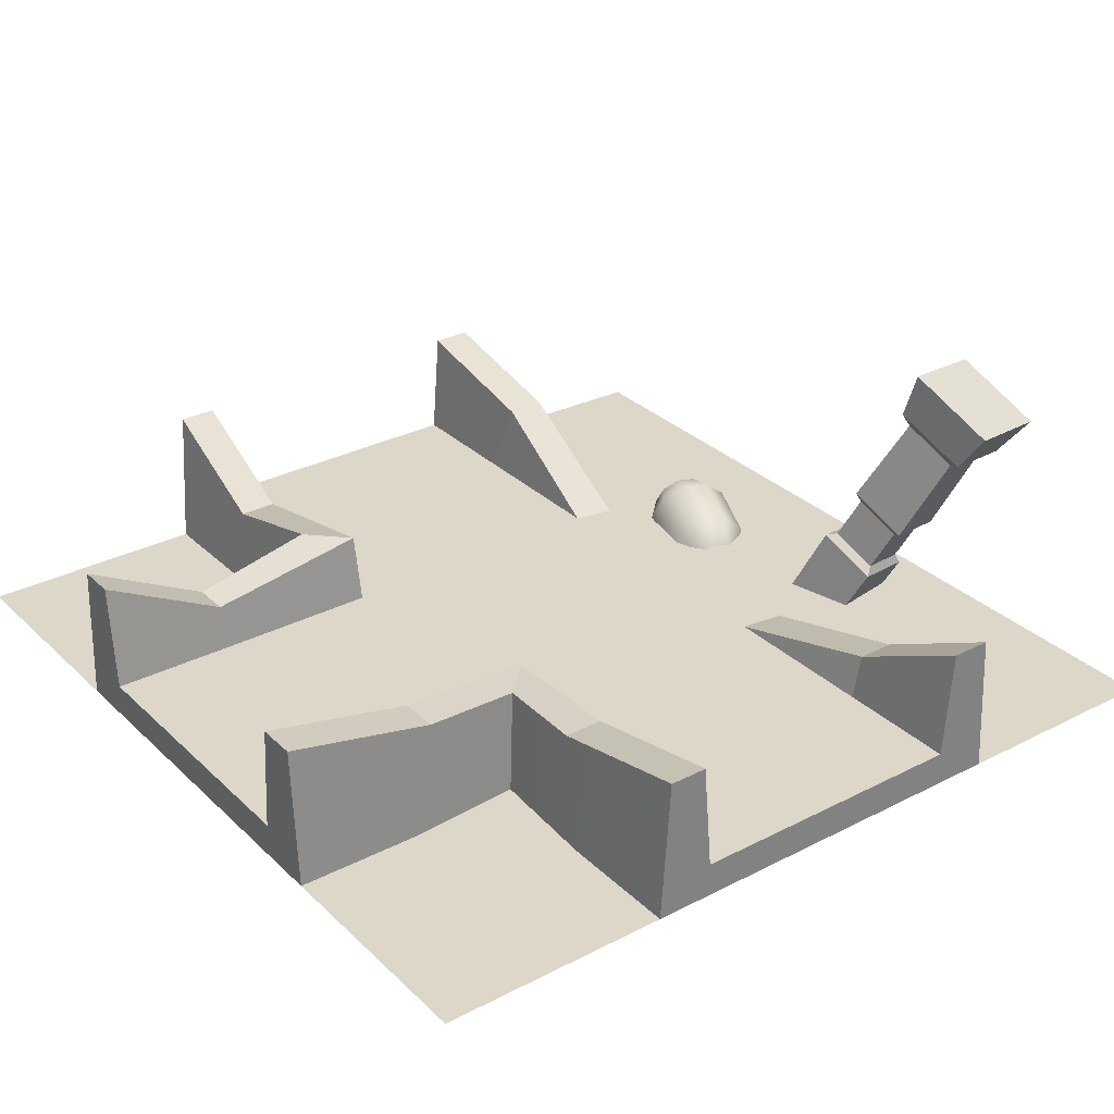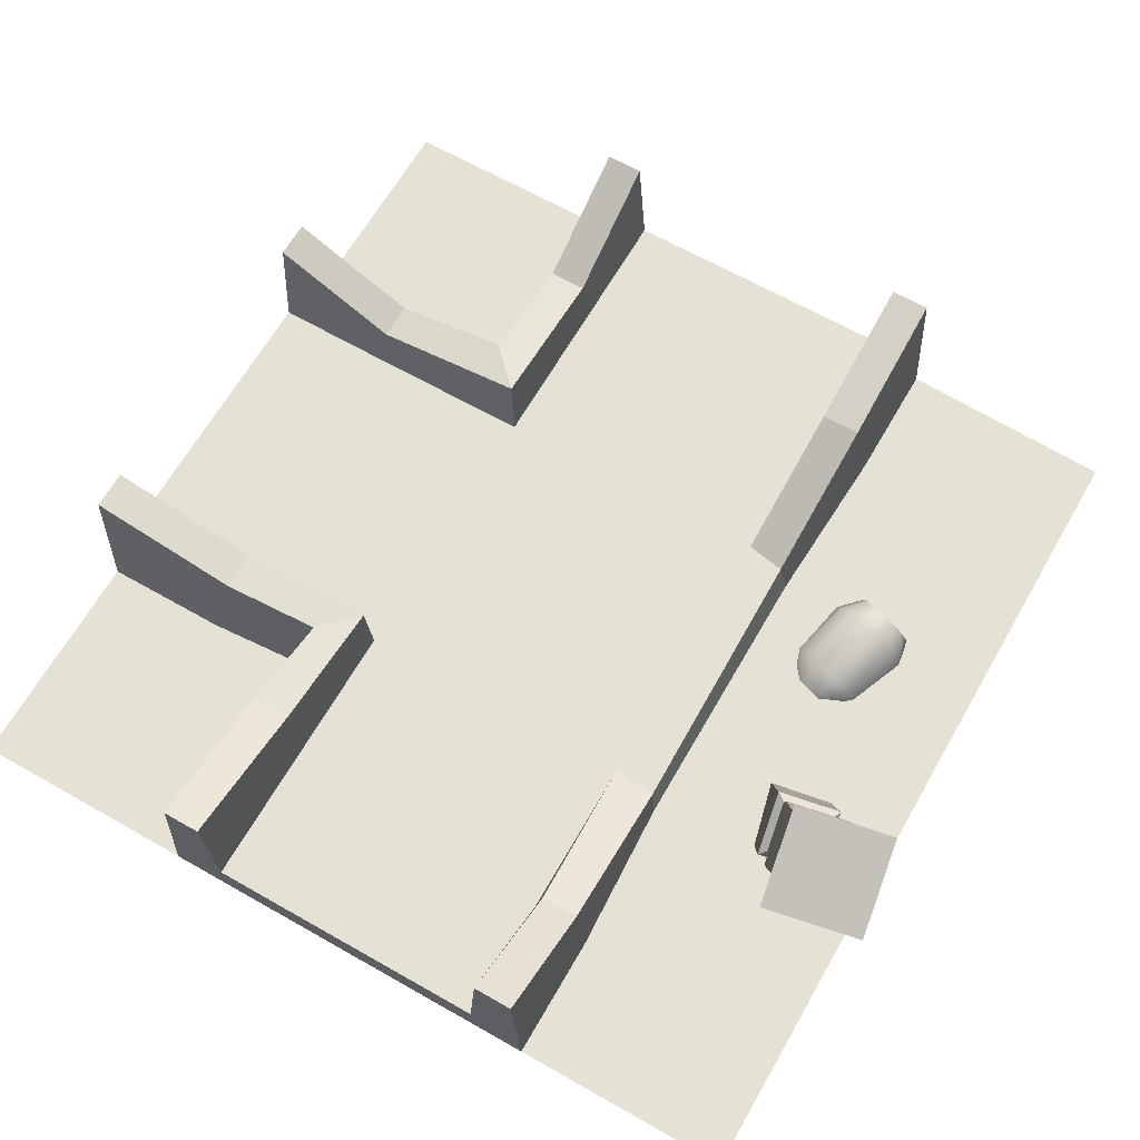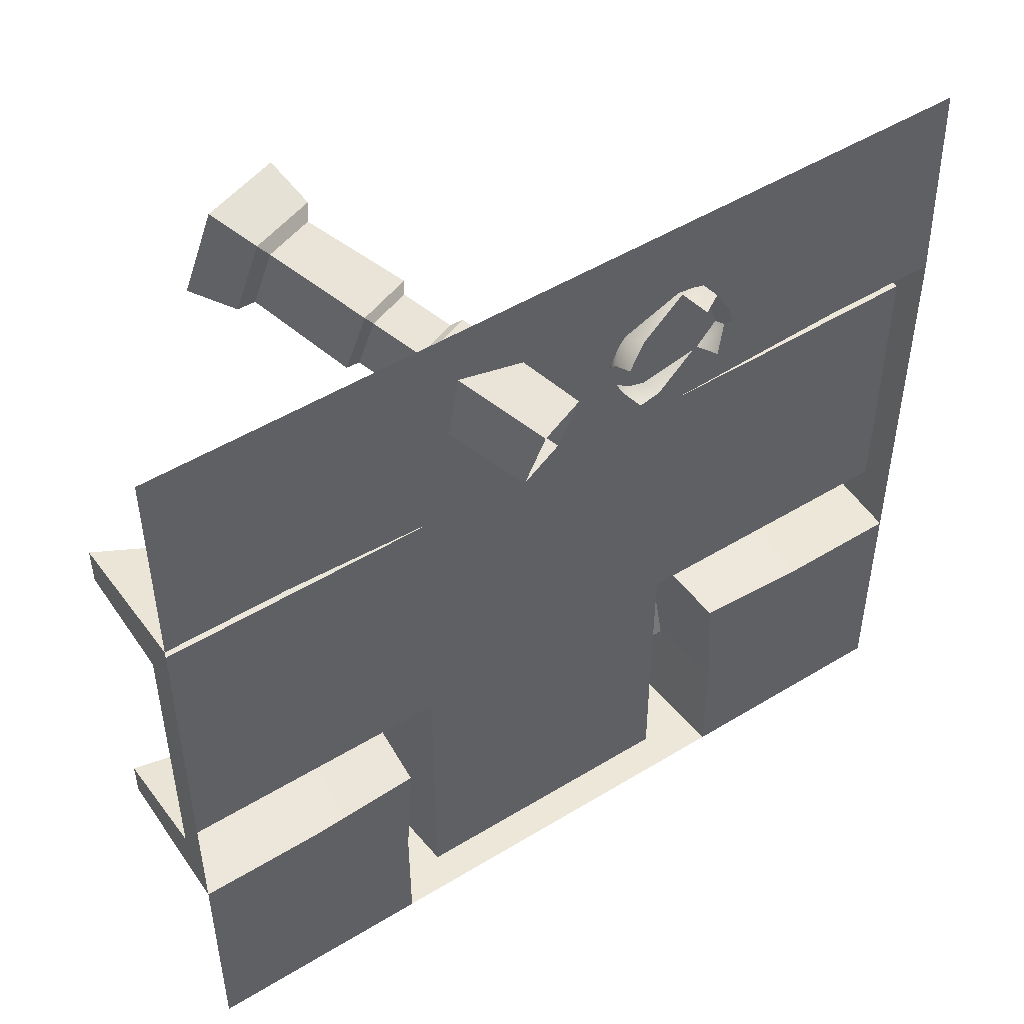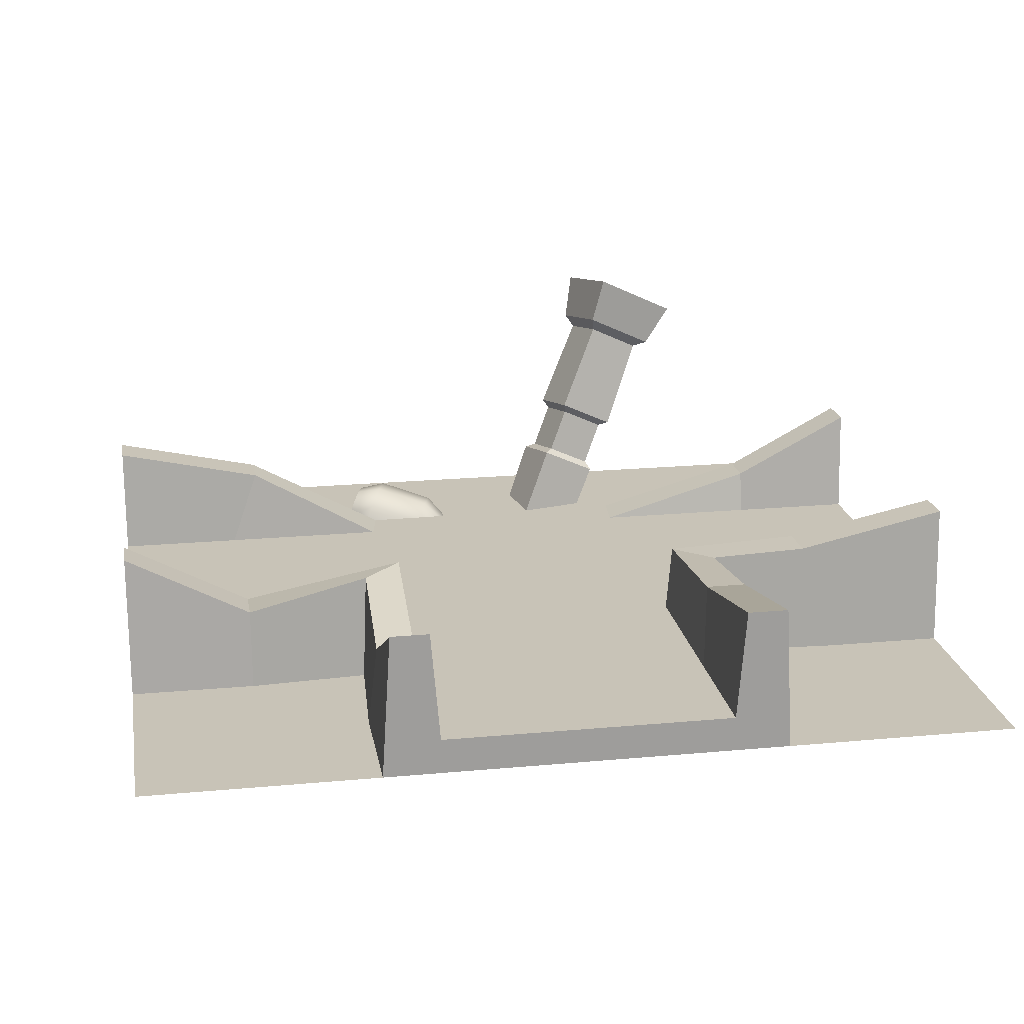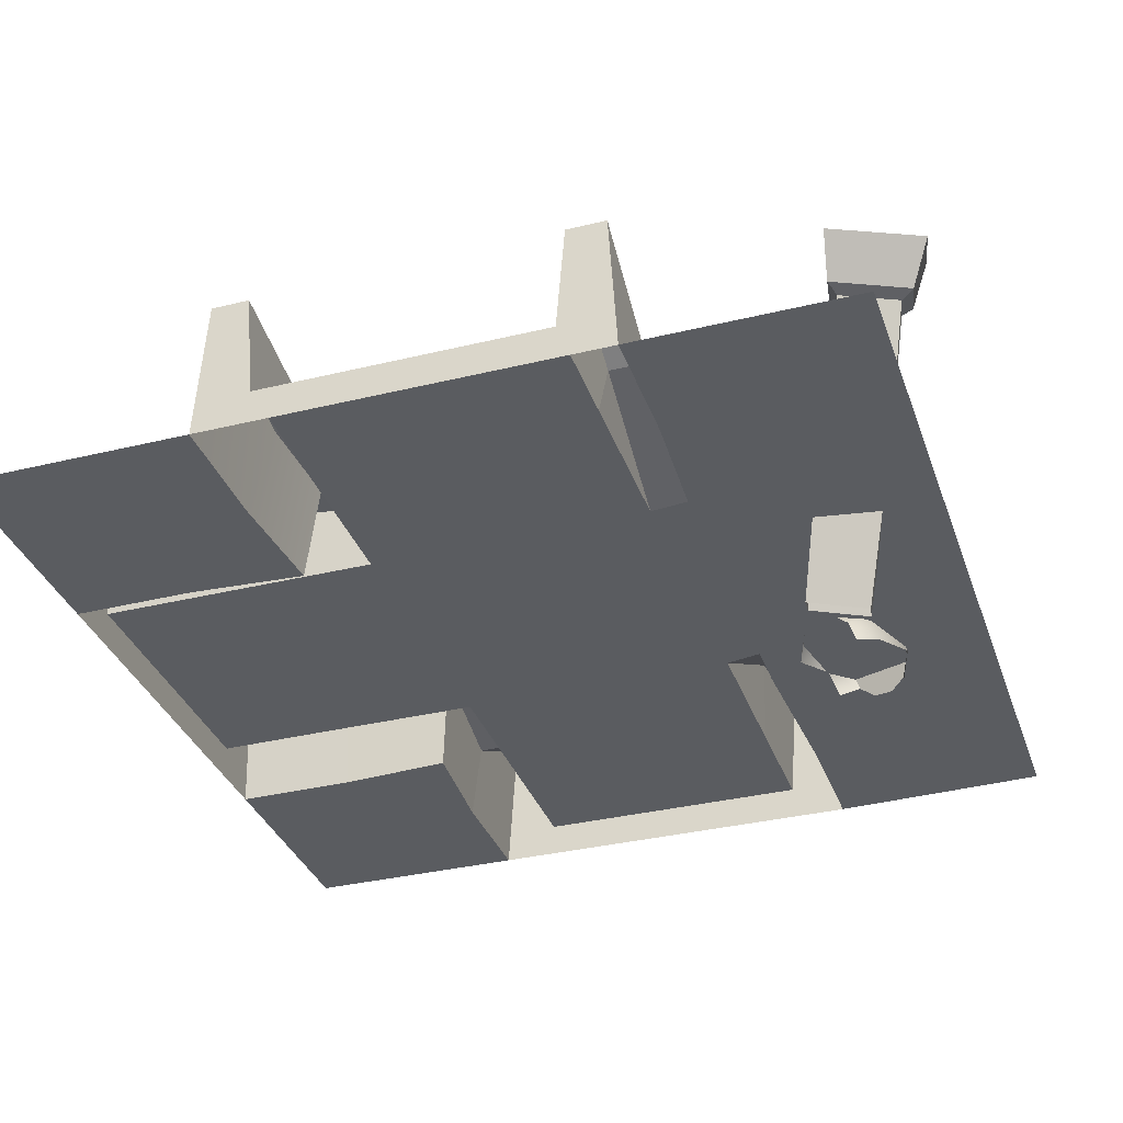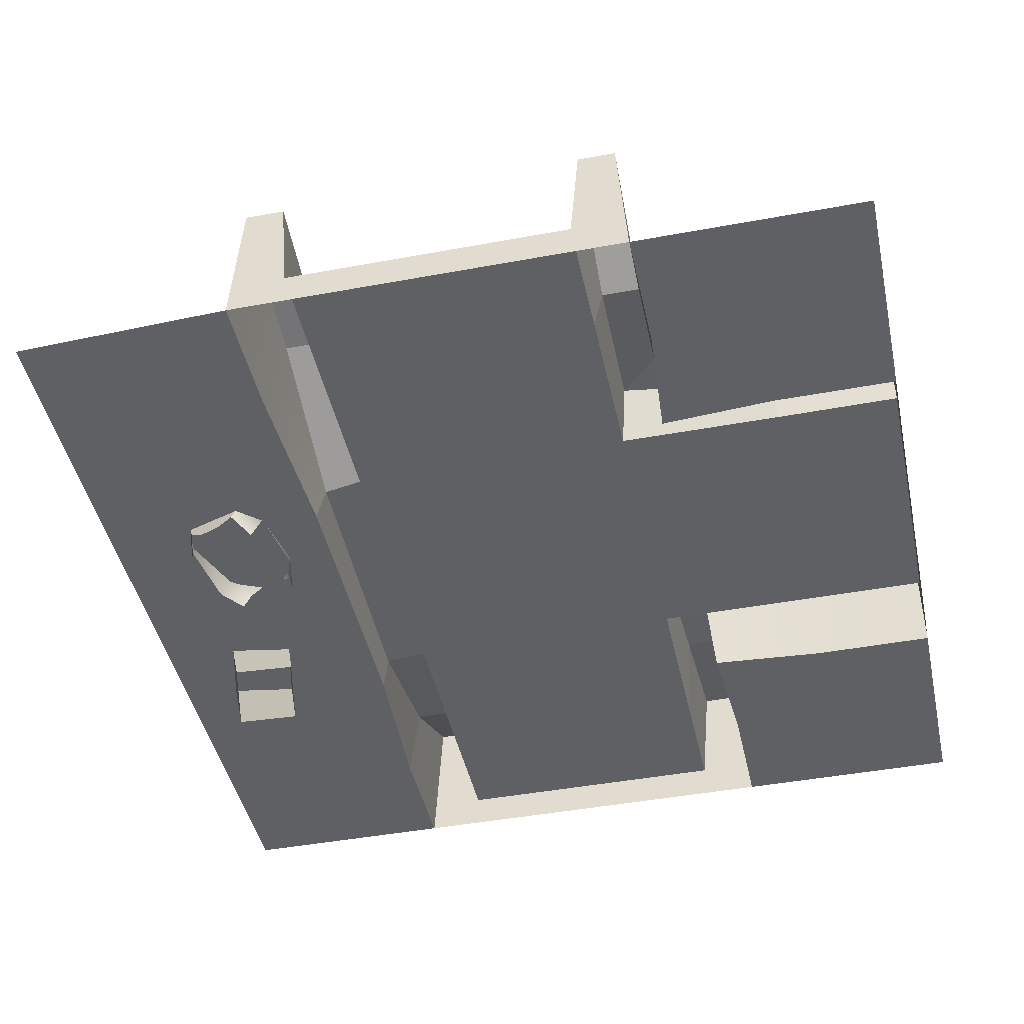
<metadata>
{"format":"obj","ext":"obj","renderer":"f3d","projection":"perspective","resolution":1024,"background":"white","views":[{"elev":30.3,"azim":-126.7,"up":"+Y"},{"elev":65.0,"azim":-60.2,"up":"+Y"},{"elev":49.7,"azim":-34.0,"up":"+Z"},{"elev":19.8,"azim":170.2,"up":"+Y"},{"elev":-34.4,"azim":-71.8,"up":"+Y"},{"elev":-44.6,"azim":102.2,"up":"+Y"}]}
</metadata>
<code>
g default
v 0.4228 -0.8147 1.615
v 0.3746 -0.6959 1.652
v 0.3214 -0.6278 1.754
v 0.2837 -0.6365 1.881
v 0.2757 -0.7187 1.986
v 0.3005 -0.8429 2.028
v 1.135 -0.8075 1.982
v 1.143 -0.7254 1.877
v 1.118 -0.6012 1.835
v 1.07 -0.4823 1.872
v 1.017 -0.4142 1.974
v 0.9793 -0.423 2.102
v 0.9713 -0.5051 2.207
v 0.9961 -0.6293 2.248
v 1.044 -0.7482 2.212
v 1.097 -0.8162 2.11
v 1.057 -0.6152 2.042
v 1.025 -0.8248 1.751
v 0.8805 -0.8581 2.24
v 0.81 -0.6843 2.294
v 0.7737 -0.5026 2.233
v 0.7854 -0.3824 2.079
v 0.8407 -0.3697 1.893
v 0.9184 -0.4693 1.744
v 0.9889 -0.6431 1.69
v 0.43 -0.801 2.174
v 0.3937 -0.6193 2.112
v 0.4054 -0.4991 1.959
v 0.4607 -0.4864 1.772
v 0.5384 -0.5859 1.623
v 0.6089 -0.7597 1.569
v -1.647 0.8809 3.05
v -1.046 1.177 2.95
v -1.811 0.9921 2.402
v -1.209 1.288 2.301
v -1.112 0.9537 2.279
v -1.612 0.7075 2.363
v -1.477 0.615 2.902
v -0.9766 0.8613 2.819
v -1.131 0.8512 2.34
v -1.506 0.6667 2.403
v -0.326 -0.9577 1.828
v -0.7007 -1.142 1.89
v -0.5991 -1.212 2.294
v -1.404 0.5975 2.807
v -0.2245 -1.027 2.232
v -1.03 0.782 2.744
v -0.6628 -0.1671 2.031
v -1.067 -0.3661 2.098
v -0.9574 -0.4408 2.534
v -0.5533 -0.2418 2.466
v -0.8381 0.2267 2.142
v -1.242 0.02771 2.21
v -1.133 -0.04699 2.645
v -0.7286 0.152 2.578
v -0.8511 0.1539 2.185
v -1.167 -0.001693 2.238
v -0.714 -0.154 2.098
v -1.03 -0.3096 2.15
v -0.9443 -0.368 2.491
v -1.081 -0.06009 2.578
v -0.6284 -0.2124 2.438
v -0.7655 0.09547 2.526
v -3 -0.4107 -1.046
v -3 -0.4107 0.9497
v -3 -0.6521 -1.439
v -3 -0.6521 1.339
v -3 -0.6521 -3.05
v -3 0.3479 -1.115
v -3 0.3479 -1.377
v -2.14 -0.6521 1.341
v -2.14 -0.4107 0.9497
v -2.14 -0.4107 -1.046
v -1.948 0.1187 -1.105
v -1.948 0.1187 -1.379
v -1.052 -0.6521 1.285
v -0.998 -0.4107 0.9497
v -1 -0.4107 -1.046
v -1.032 0.06219 -1.073
v -1.287 0.07017 -1.324
v -2.14 -0.106 1.014
v -3 0.3479 1.009
v -3 0.3479 1.282
v -2.14 -0.106 1.276
v -1.03 -0.4107 1.253
v -3 -0.6521 -3.05
v -2.14 -0.6521 -1.438
v -1.337 -0.6521 -1.384
v -1 -0.4107 -3.05
v 1 -0.4107 -3.05
v -1.389 -0.6521 -3.05
v 1.389 -0.6521 -3.05
v 3 -0.6521 -3.05
v -1.059 0.3479 -3.05
v -1.332 0.3479 -3.05
v 1.387 -0.6521 -2.19
v 0.9961 -0.4107 -2.19
v -1 -0.4107 -2.19
v -1.059 0.1187 -1.998
v -1.332 0.1187 -1.998
v 1.334 -0.6521 -1.386
v 0.998 -0.4107 -1.05
v 1.061 -0.106 -2.19
v 1.065 0.3479 -3.05
v 1.326 0.3479 -3.05
v 1.323 -0.106 -2.19
v 1.03 0.09409 -1.083
v 1.301 0.09409 -1.353
v -1.391 -0.6521 -2.19
v 3 -0.4107 0.9458
v 3 -0.4107 -1.05
v 3 -0.6521 1.339
v 3 -0.6521 -1.439
v 3 0.3479 1.009
v 3 0.3479 1.282
v 2.14 -0.6521 -1.441
v 2.14 -0.4107 -1.05
v 2.14 -0.4107 0.9458
v 1.948 0.1187 1.005
v 1.948 0.1187 1.278
v 1 -0.4107 0.9458
v 0.9483 -0.4107 1.223
v 2.14 -0.106 -1.115
v 3 0.3479 -1.115
v 3 0.3479 -1.377
v 2.14 -0.106 -1.377
v 2.14 -0.6521 1.337
v 0.9483 -0.6521 1.283
v -2.14 -0.6521 2.867
v -3 -0.6521 2.867
v -1.052 -0.6521 2.867
v 2.14 -0.6521 2.867
v 2.948 -0.6521 2.867
v 0.9483 -0.6521 2.867
g Tsplit_tile
f 31 1 2 30
f 30 2 3 29
f 29 3 4 28
f 28 4 5 27
f 27 5 6 26
f 17 7 8
f 17 8 9
f 17 9 10
f 17 10 11
f 17 11 12
f 17 12 13
f 17 13 14
f 17 14 15
f 17 15 16
f 17 16 7
f 14 20 19 15
f 13 21 20 14
f 12 22 21 13
f 11 23 22 12
f 10 24 23 11
f 9 25 24 10
f 8 18 25 9
f 21 27 26 20
f 22 28 27 21
f 23 29 28 22
f 24 30 29 23
f 25 31 30 24
f 38 39 33 32
f 34 35 36 37
f 39 36 35 33
f 37 38 32 34
f 41 40 52 53
f 53 54 45 41
f 54 55 47 45
f 55 52 40 47
f 37 36 40 41
f 38 37 41 45
f 39 38 45 47
f 36 39 47 40
f 49 48 42 43
f 43 44 50 49
f 44 46 51 50
f 46 42 48 51
f 57 56 58 59
f 59 60 61 57
f 60 62 63 61
f 62 58 56 63
f 53 52 56 57
f 48 49 59 58
f 49 50 60 59
f 54 53 57 61
f 50 51 62 60
f 55 54 61 63
f 51 48 58 62
f 52 55 63 56
f 32 33 35 34
f 73 64 65 72
f 67 71 84 83
f 69 74 75 70
f 81 82 83 84
f 64 73 74 69
f 75 87 66 70
f 71 76 85 84
f 77 81 84 85
f 78 73 72 77
f 74 73 78 79
f 75 74 79 80
f 72 65 82 81
f 65 67 83 82
f 77 72 81
f 70 66 64 69
f 87 86 68 66
f 88 86 87
f 80 88 87 75
f 65 64 66 67
f 98 97 90 89
f 92 105 106 96
f 94 95 100 99
f 103 106 105 104
f 96 93 92
f 89 94 99 98
f 100 95 91 109
f 101 93 96
f 96 106 108 101
f 107 108 106 103
f 78 102 97 98
f 99 79 78 98
f 100 80 79 99
f 97 103 104 90
f 90 104 105 92
f 102 107 103 97
f 95 94 89 91
f 109 91 68 86
f 88 109 86
f 80 100 109 88
f 90 92 91 89
f 118 110 111 117
f 113 116 126 125
f 114 119 120 115
f 123 124 125 126
f 116 113 93
f 110 118 119 114
f 120 127 112 115
f 101 116 93
f 116 101 108 126
f 107 123 126 108
f 121 118 117 102
f 119 118 121
f 120 119 121 122
f 117 111 124 123
f 111 113 125 124
f 102 117 123 107
f 115 112 110 114
f 122 128 127 120
f 111 110 112 113
f 77 121 102 78
f 121 77 85 122
f 122 85 76 128
f 71 67 130 129
f 76 71 129 131
f 112 127 132 133
f 127 128 134 132
f 128 76 131 134

</code>
